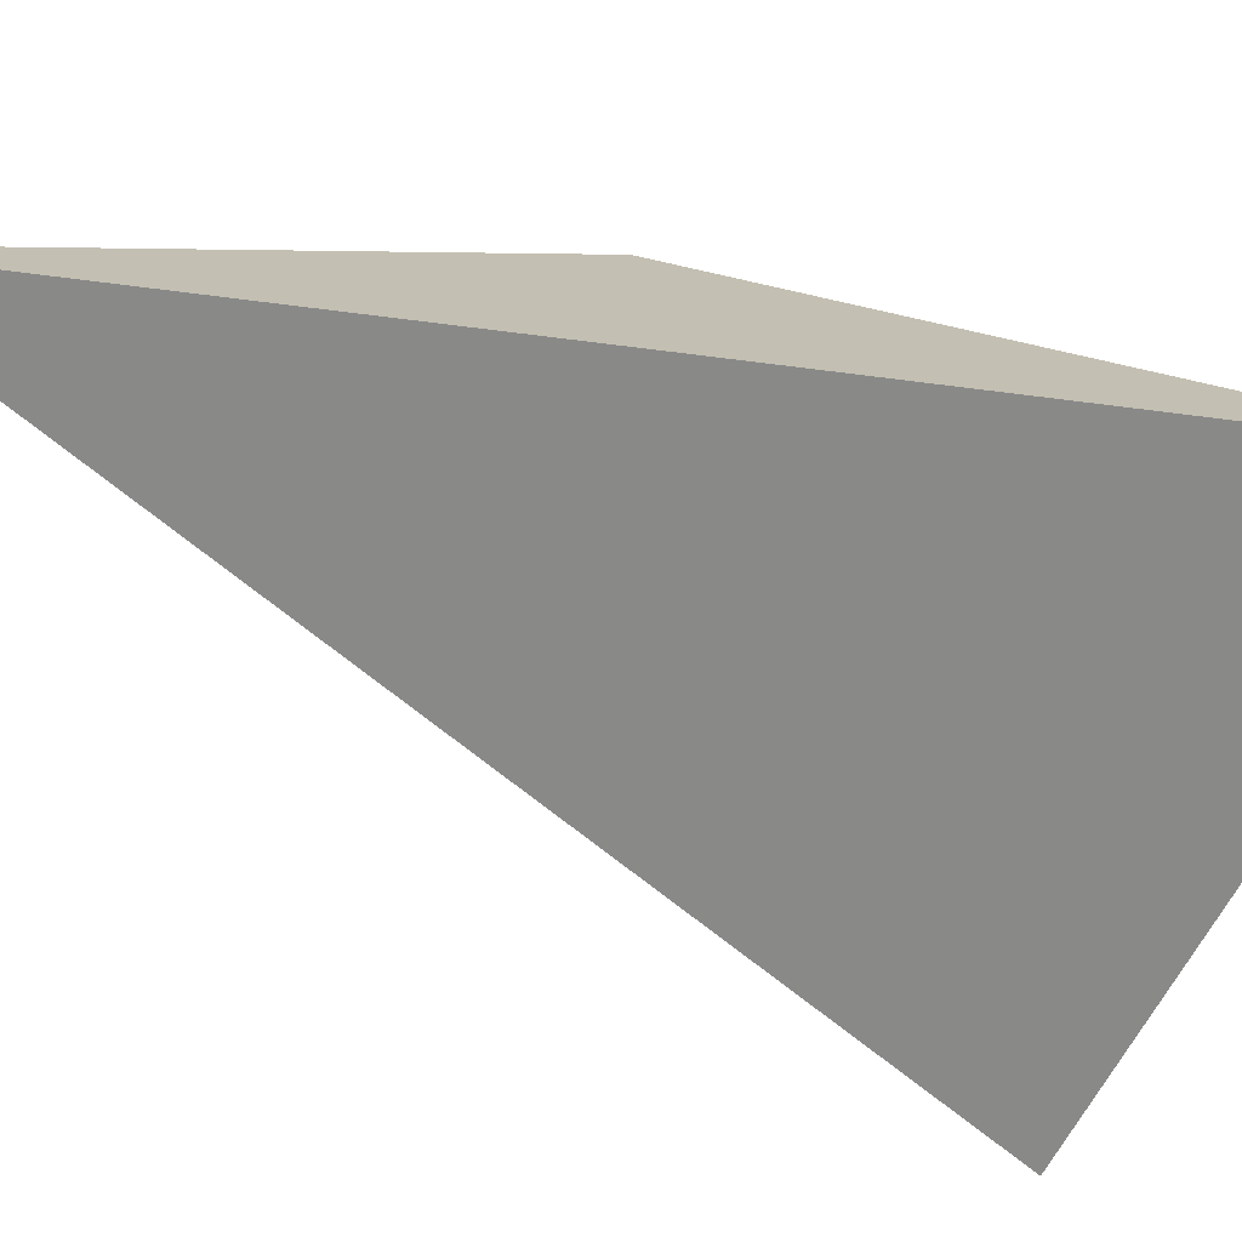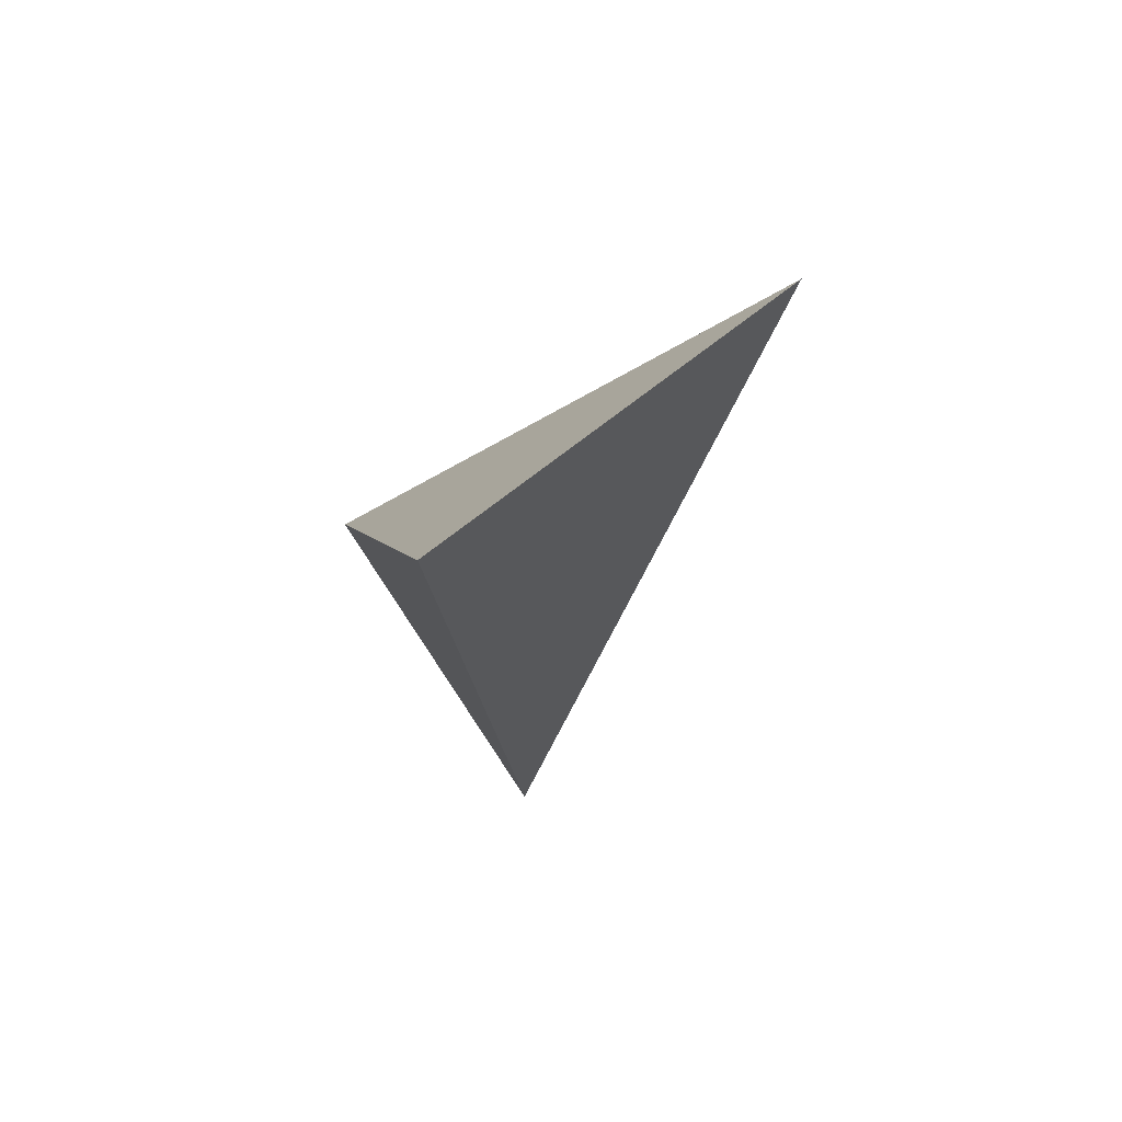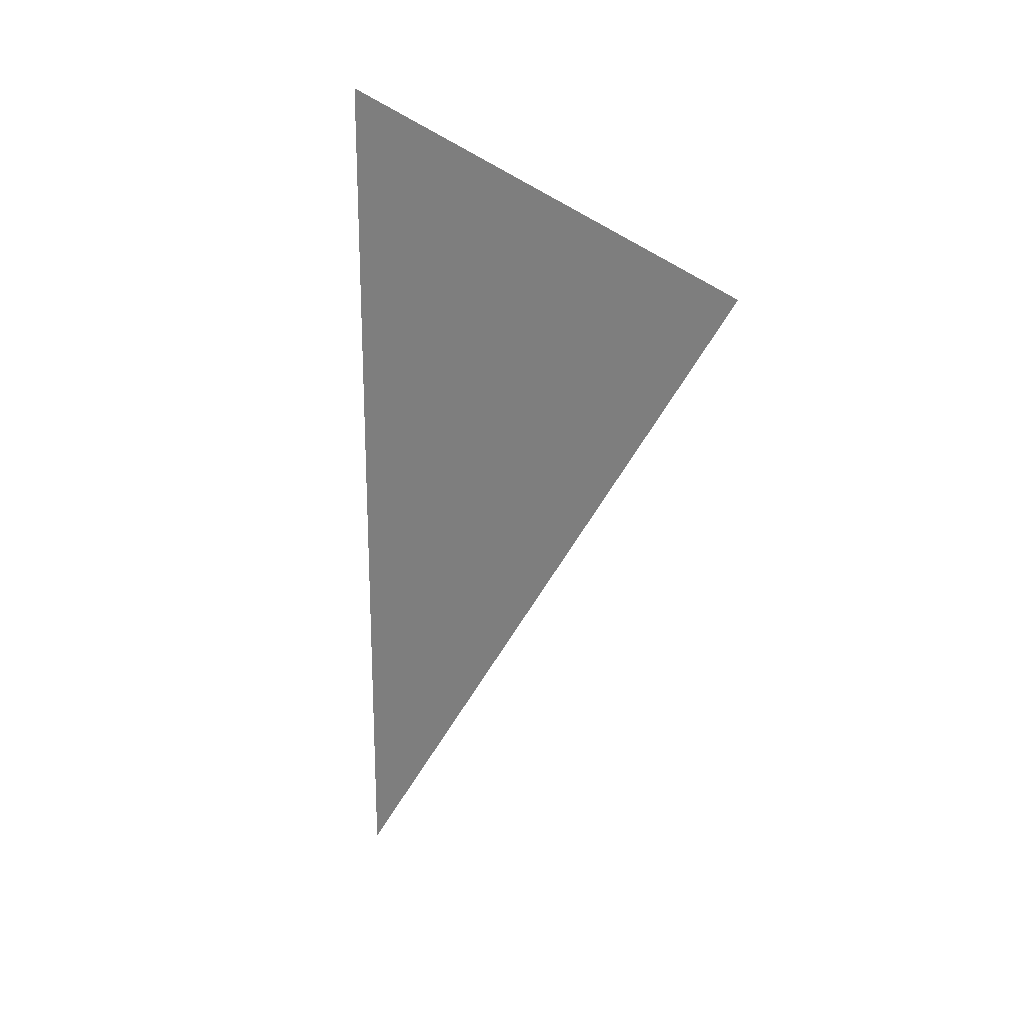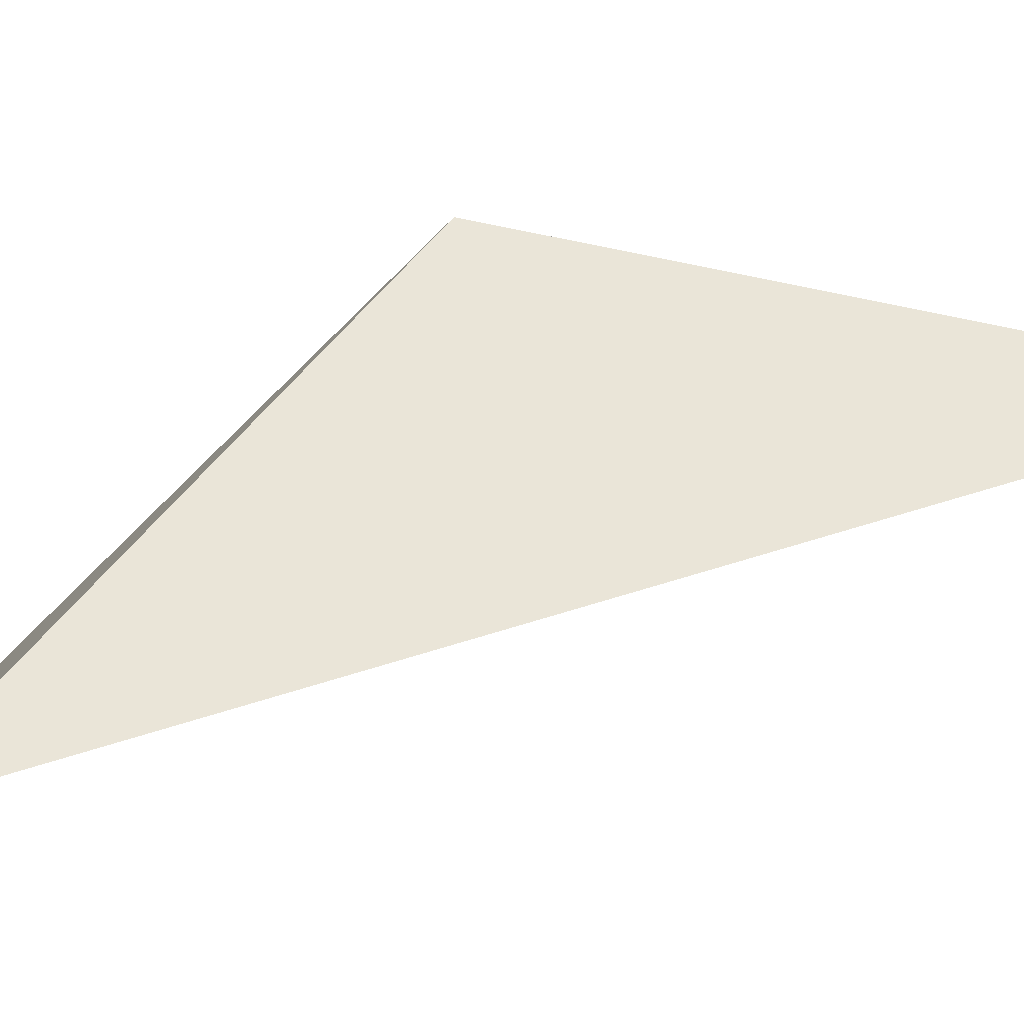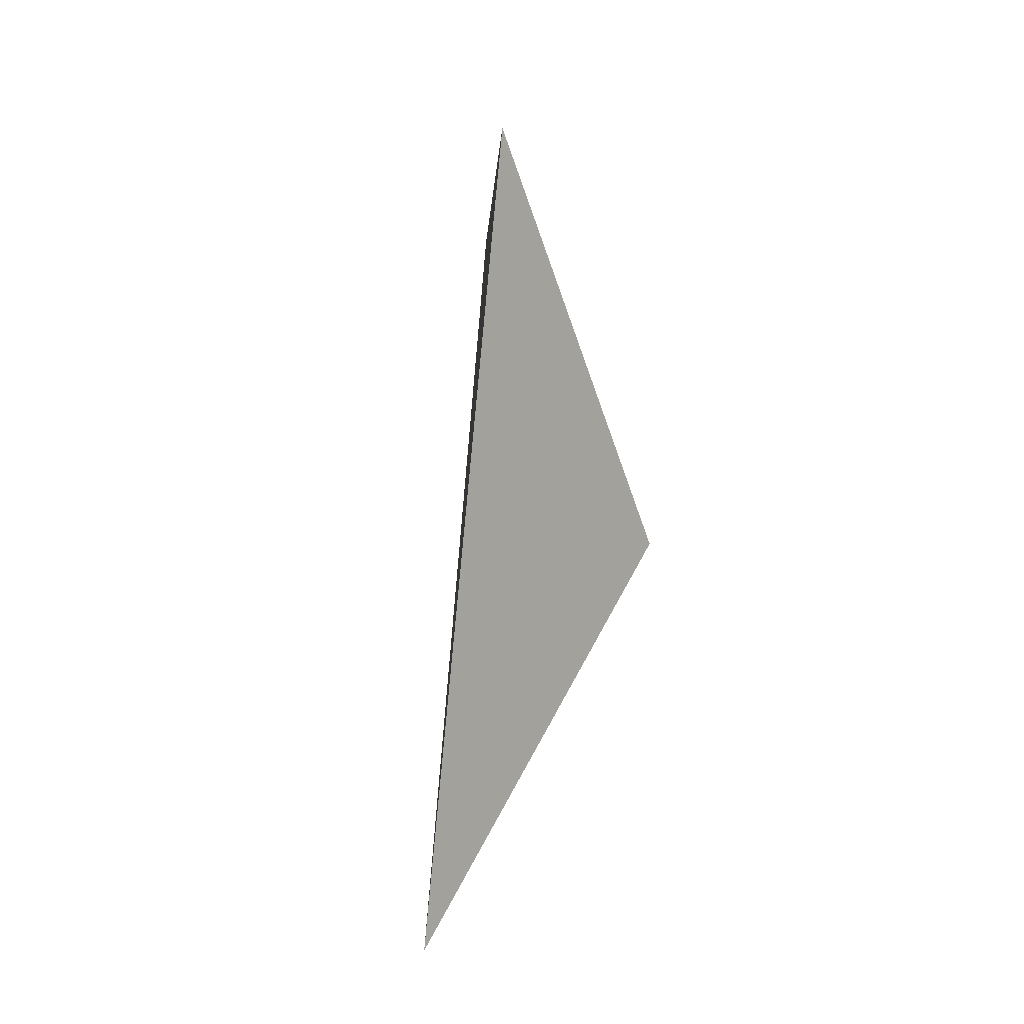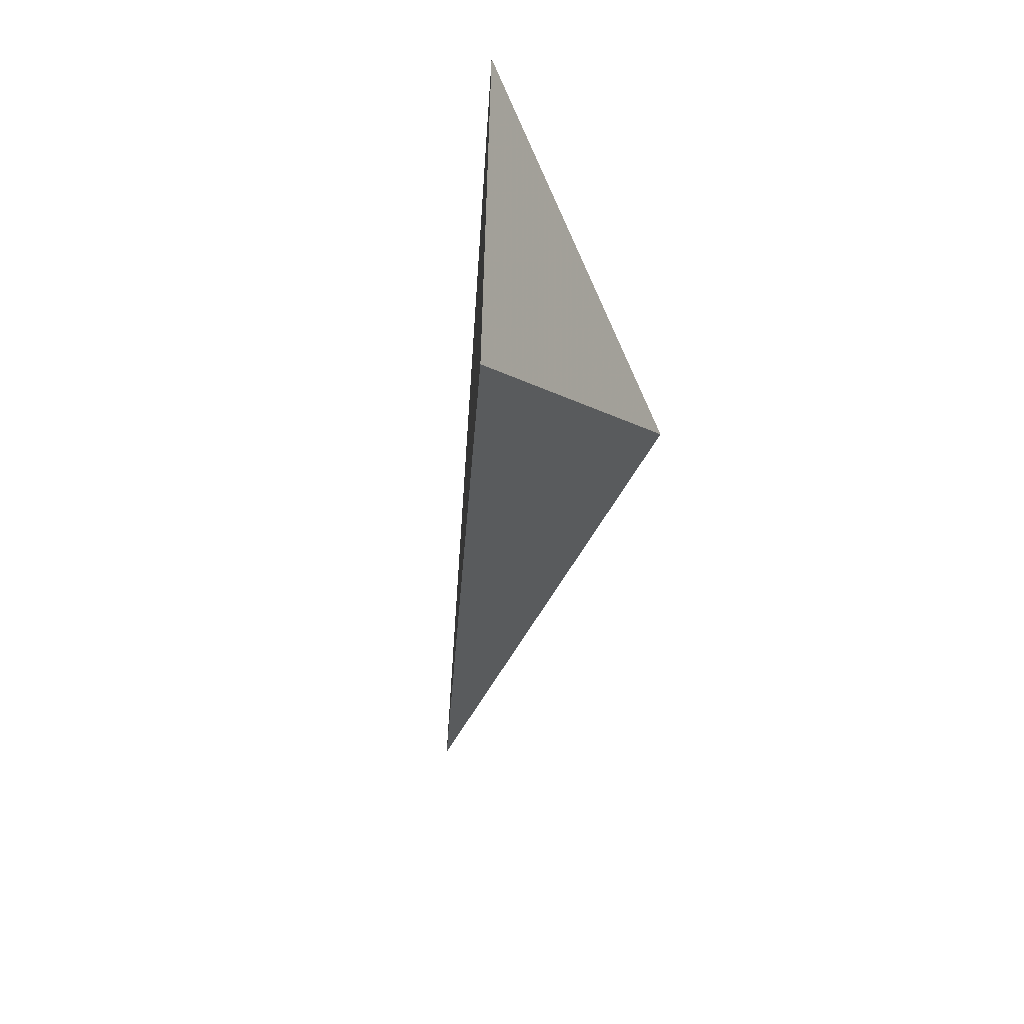
<metadata>
{"format":"obj","ext":"obj","renderer":"f3d","projection":"perspective","resolution":1024,"background":"white","views":[{"elev":-19.6,"azim":65.2,"up":"+Z"},{"elev":73.3,"azim":88.6,"up":"+Y"},{"elev":29.3,"azim":163.3,"up":"+Y"},{"elev":-37.9,"azim":-64.3,"up":"+Z"},{"elev":-23.5,"azim":-141.6,"up":"+Y"},{"elev":31.8,"azim":-137.7,"up":"+Y"}]}
</metadata>
<code>
v -0.1204 -0.04177 -0.1568
v -0.1198 -0.04339 -0.1544
v -0.1188 -0.04104 -0.155
v -0.1187 -0.04598 -0.1553
f 3 1 2
f 2 1 4
f 3 4 1
f 2 4 3

</code>
